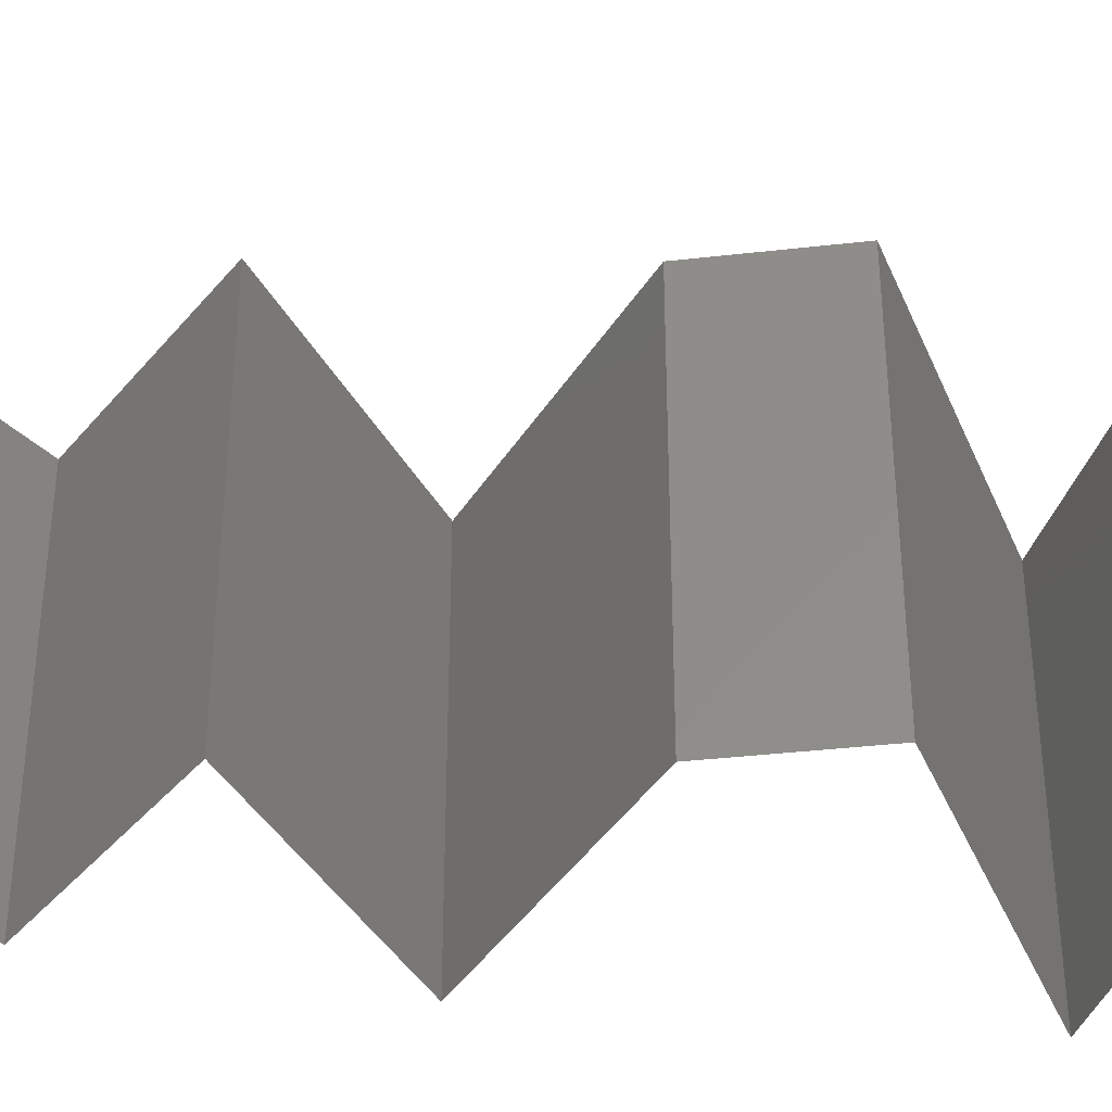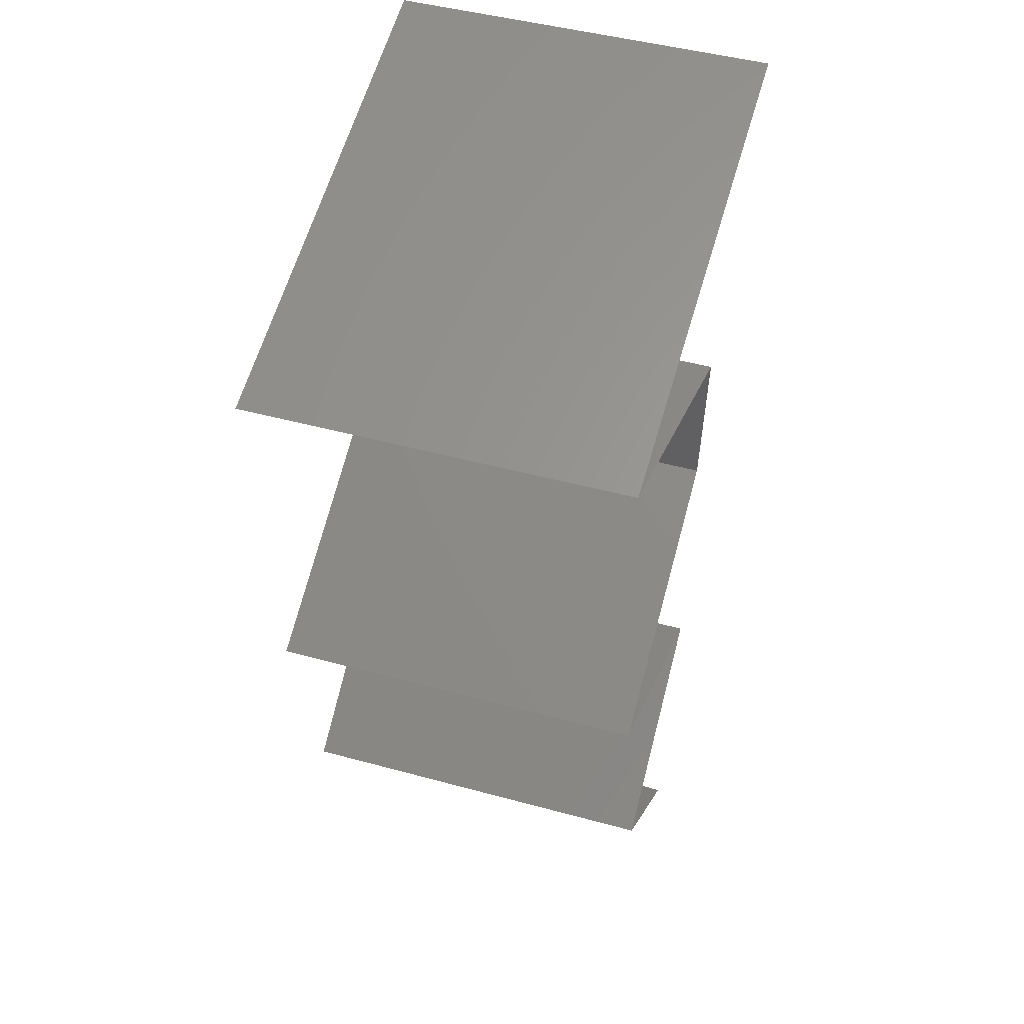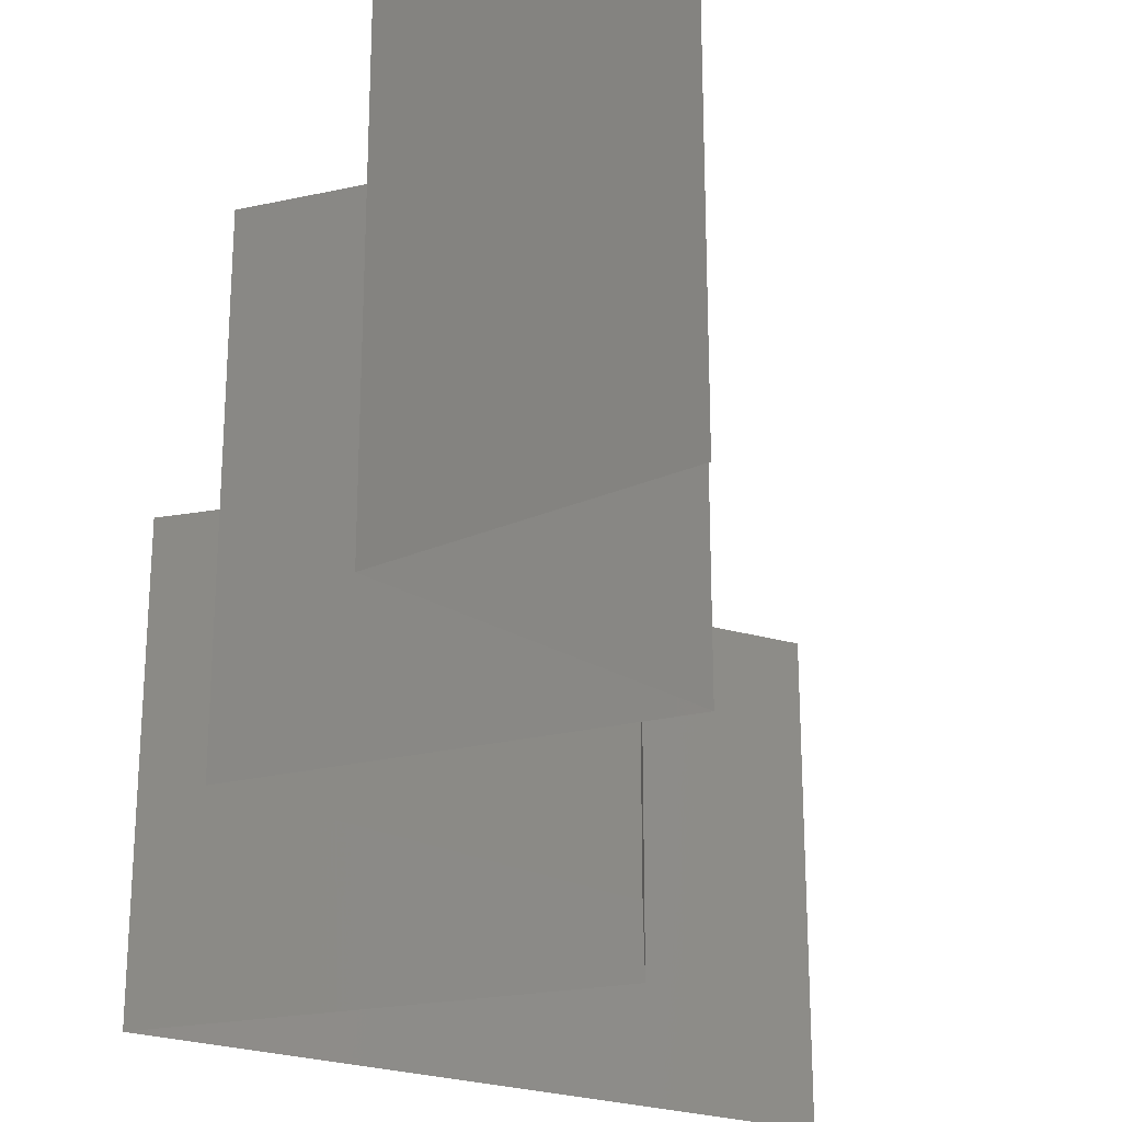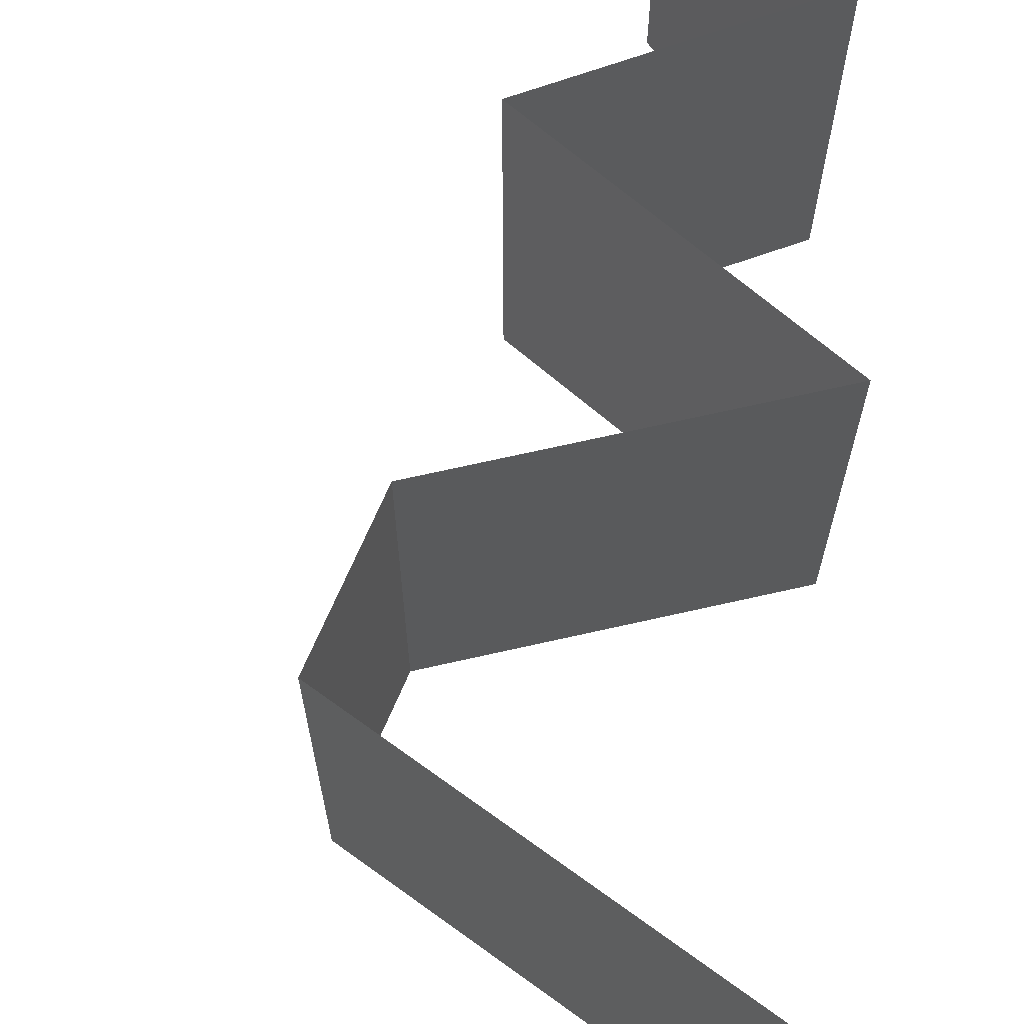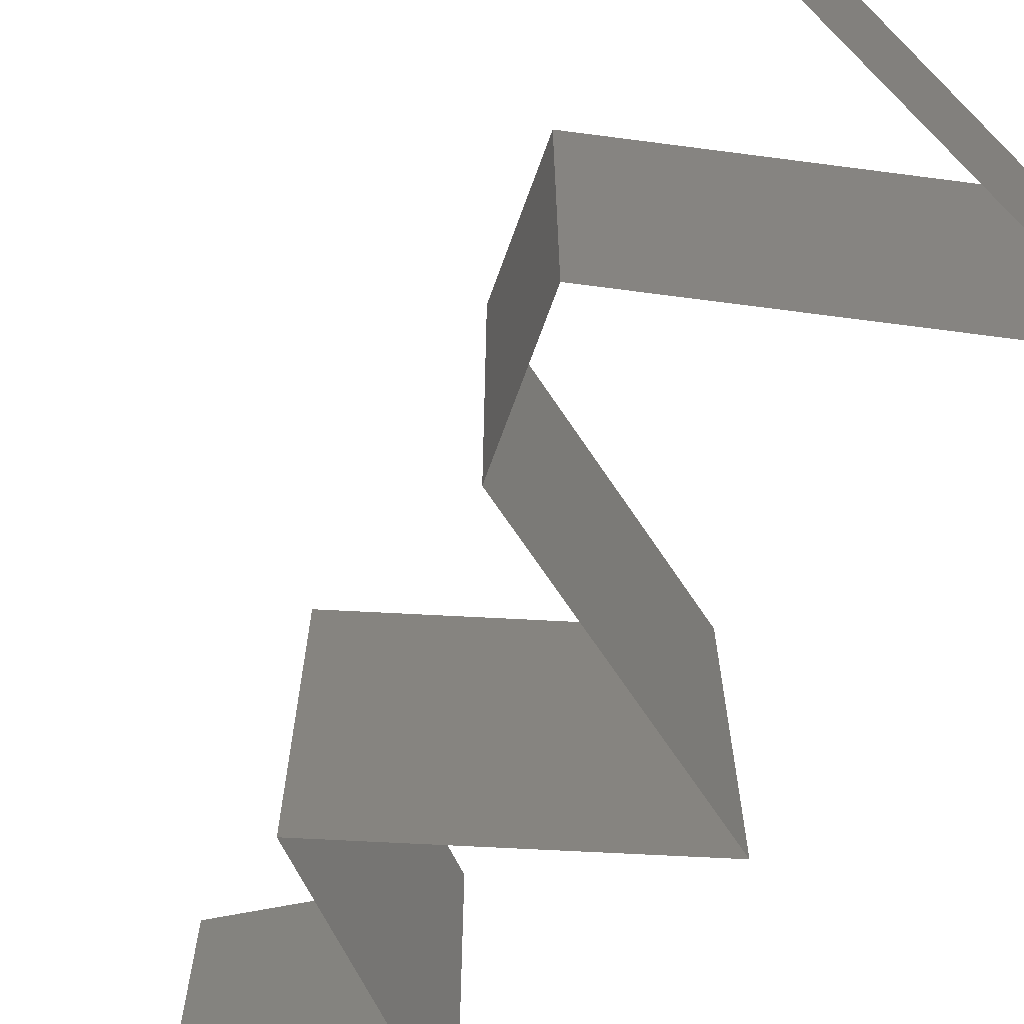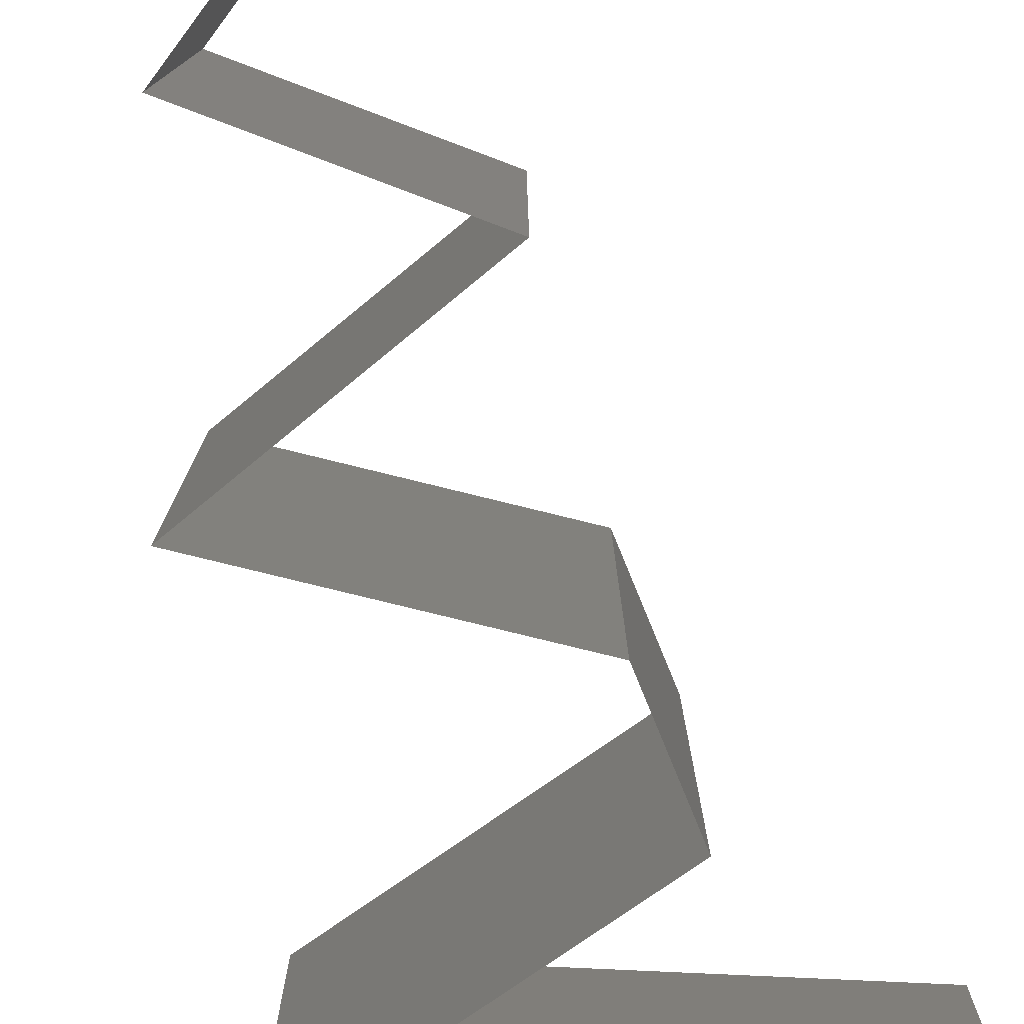
<metadata>
{"format":"stl","ext":"stl","renderer":"f3d","projection":"perspective","resolution":1024,"background":"white","views":[{"elev":-37.8,"azim":88.6,"up":"+Z"},{"elev":47.4,"azim":-72.9,"up":"+Y"},{"elev":-27.9,"azim":-7.8,"up":"+Z"},{"elev":69.8,"azim":-166.3,"up":"+Z"},{"elev":-69.9,"azim":150.3,"up":"+Z"},{"elev":-78.1,"azim":12.6,"up":"+Z"}]}
</metadata>
<code>
# stl→obj: 56 verts, 80 faces
v 0.03855 0.05561 0
v 0.03006 0.05329 0
v 0.03221 0.05388 0.007199
v 0.03855 0.05561 0.01
v 0.02157 0.05098 0.02
v 0.03006 0.05329 0.02
v 0.02598 0.05218 0.01278
v 0.01308 0.04866 0.01
v 0.01308 0.04866 0.02
v 0.01923 0.05034 0.01352
v 0.01308 0.04866 0
v 0.01979 0.05049 0.00695
v 0.03307 0.05412 0.01399
v 0.03855 0.05561 0.02
v 0.02157 0.05098 0
v 0.02582 0.05214 0.005408
v 0.03006 0.04171 0.02
v 0.02157 0.04518 0.02
v 0.02309 0.04456 0.0123
v 0.03006 0.04171 0.01
v 0.01933 0.0461 0.006775
v 0.02157 0.04518 0
v 0.03006 0.04171 0
v 0.02488 0.04383 0.005769
v 0.01733 0.04692 0.015
v 0.02887 0.03476 0.01
v 0.02946 0.03823 0.015
v 0.02887 0.03476 0
v 0.02946 0.03823 0.005
v 0.02887 0.03476 0.02
v 0.02188 0.03128 0
v 0.0149 0.02781 0
v 0.02195 0.03131 0.007989
v 0.0149 0.02781 0.01
v 0.02423 0.03245 0.01439
v 0.0149 0.02781 0.02
v 0.01957 0.03013 0.01448
v 0.02188 0.03128 0.02
v 0.02869 0.02085 0.02
v 0.0218 0.02433 0.02
v 0.02174 0.02436 0.01222
v 0.02869 0.02085 0.01
v 0.02869 0.02085 0
v 0.02387 0.02329 0.005395
v 0.01913 0.02567 0.005374
v 0.0218 0.02433 0
v 0.01807 0.0139 0.01
v 0.02338 0.01738 0.02
v 0.02338 0.01738 0
v 0.01807 0.0139 0
v 0.01807 0.0139 0.02
v 0.02618 0.006951 0.02
v 0.02213 0.01043 0.01451
v 0.02618 0.006951 0
v 0.02213 0.01043 0.005521
v 0.02618 0.006951 0.01
f 1 2 3
f 4 1 3
f 5 6 7
f 8 9 10
f 11 8 12
f 7 6 13
f 9 5 10
f 14 4 13
f 15 11 12
f 2 16 3
f 7 16 12
f 2 15 16
f 3 7 13
f 7 12 10
f 5 7 10
f 6 14 13
f 16 7 3
f 16 15 12
f 12 8 10
f 4 3 13
f 17 18 19
f 20 17 19
f 8 11 21
f 11 22 21
f 23 20 24
f 9 8 25
f 22 23 24
f 18 9 25
f 8 21 25
f 21 19 25
f 24 20 19
f 19 18 25
f 24 19 21
f 22 24 21
f 20 26 27
f 23 28 29
f 26 20 29
f 30 17 27
f 20 23 29
f 17 20 27
f 28 26 29
f 26 30 27
f 31 32 33
f 28 31 33
f 32 34 33
f 26 28 33
f 30 26 35
f 34 36 37
f 36 38 37
f 38 30 35
f 35 26 33
f 35 33 37
f 33 34 37
f 38 35 37
f 39 40 41
f 40 36 41
f 36 34 41
f 42 39 41
f 43 42 44
f 34 32 45
f 44 41 45
f 46 43 44
f 32 46 45
f 46 44 45
f 44 42 41
f 41 34 45
f 47 48 42
f 49 47 42
f 49 42 43
f 48 39 42
f 50 47 49
f 47 51 48
f 52 51 53
f 50 54 55
f 51 47 53
f 54 56 55
f 47 55 53
f 55 56 53
f 47 50 55
f 56 52 53

</code>
